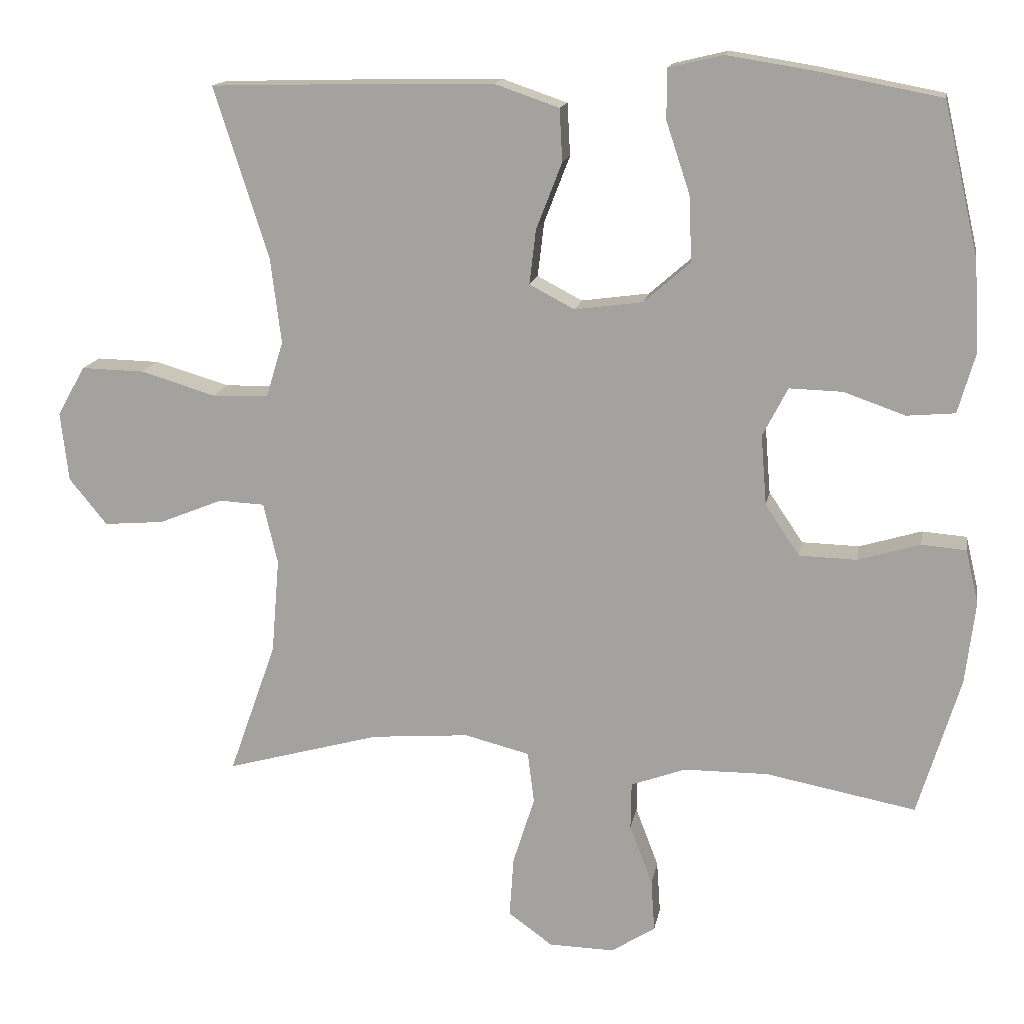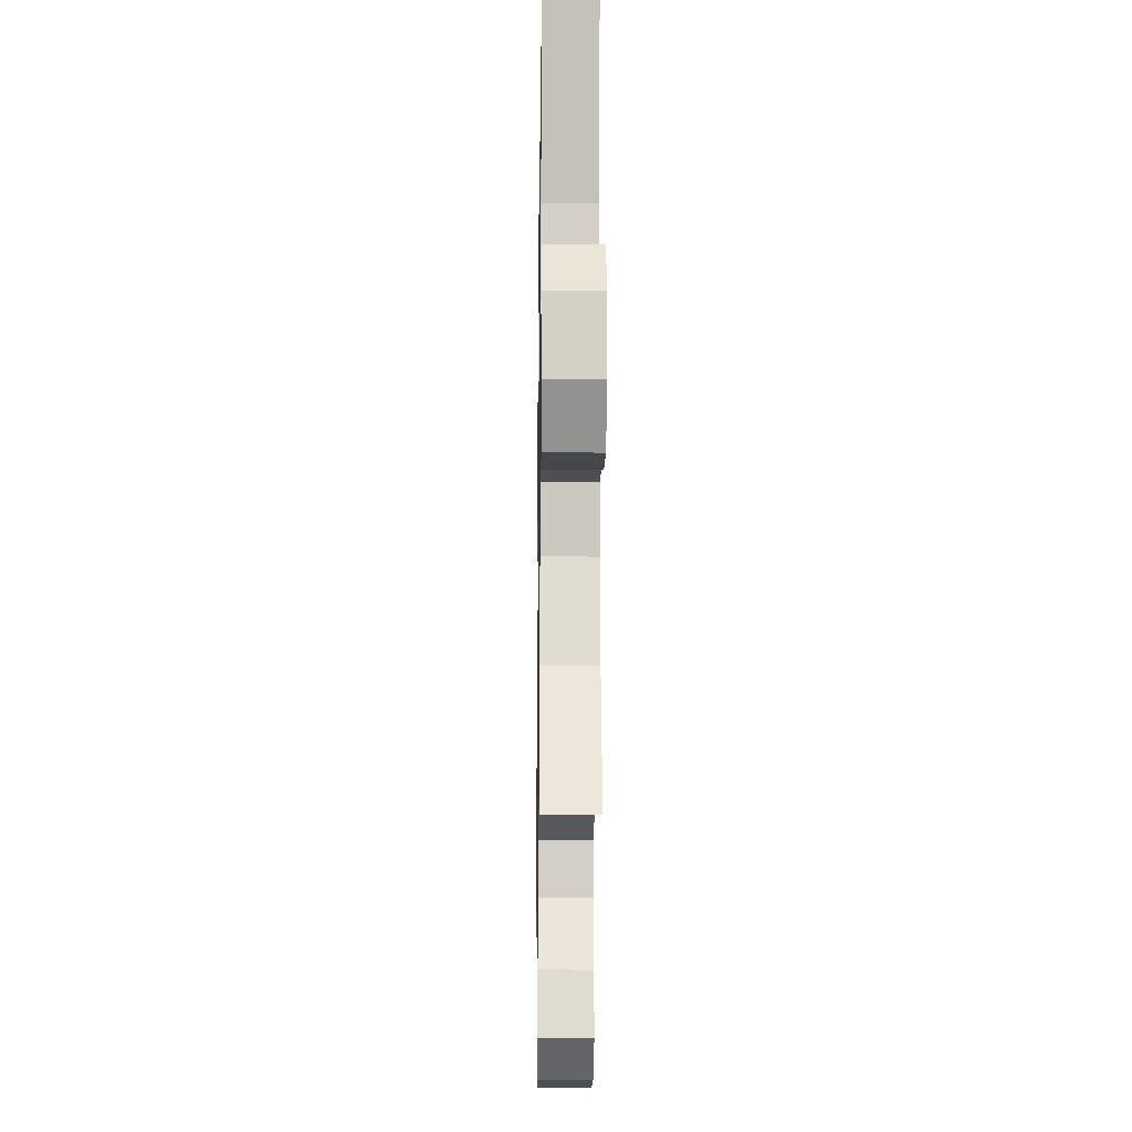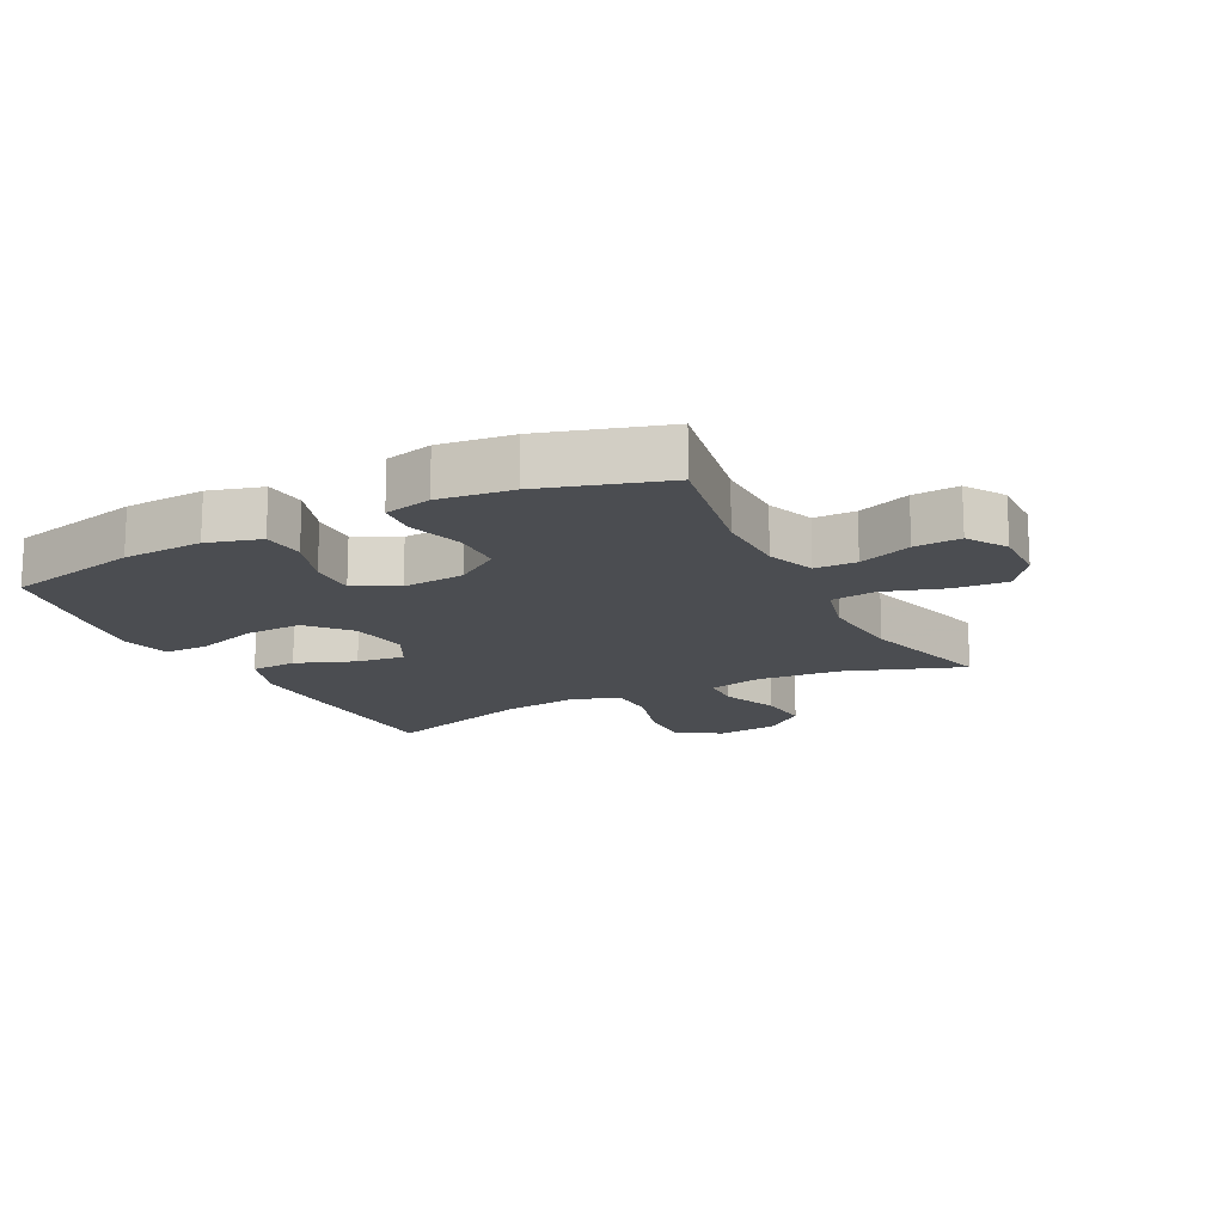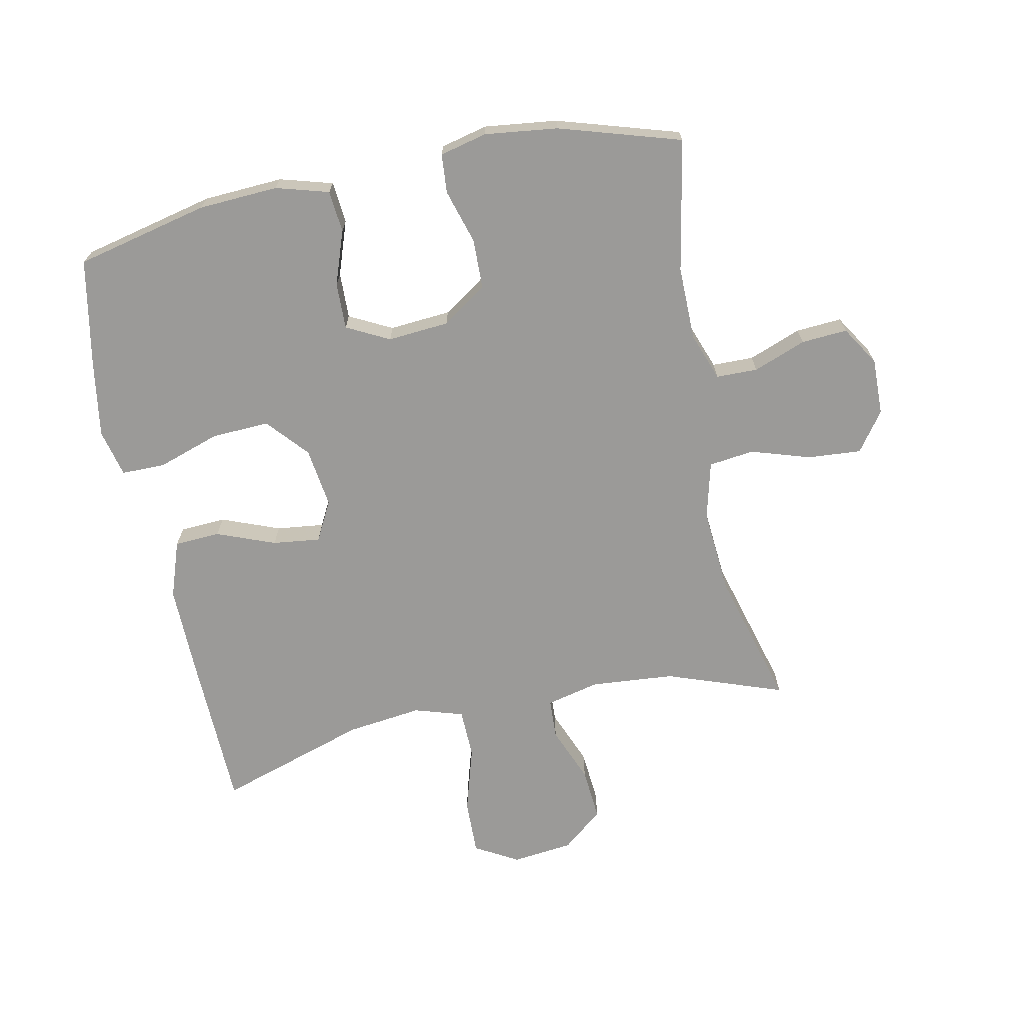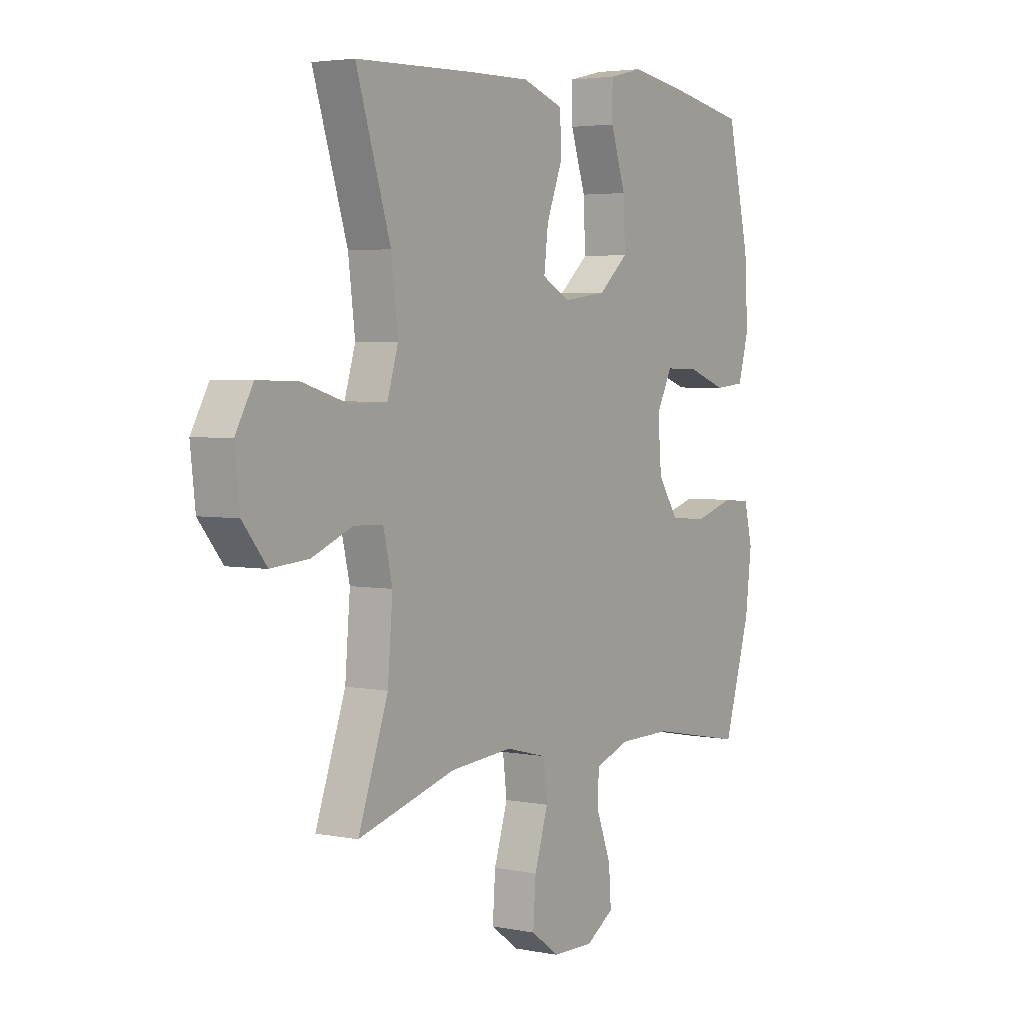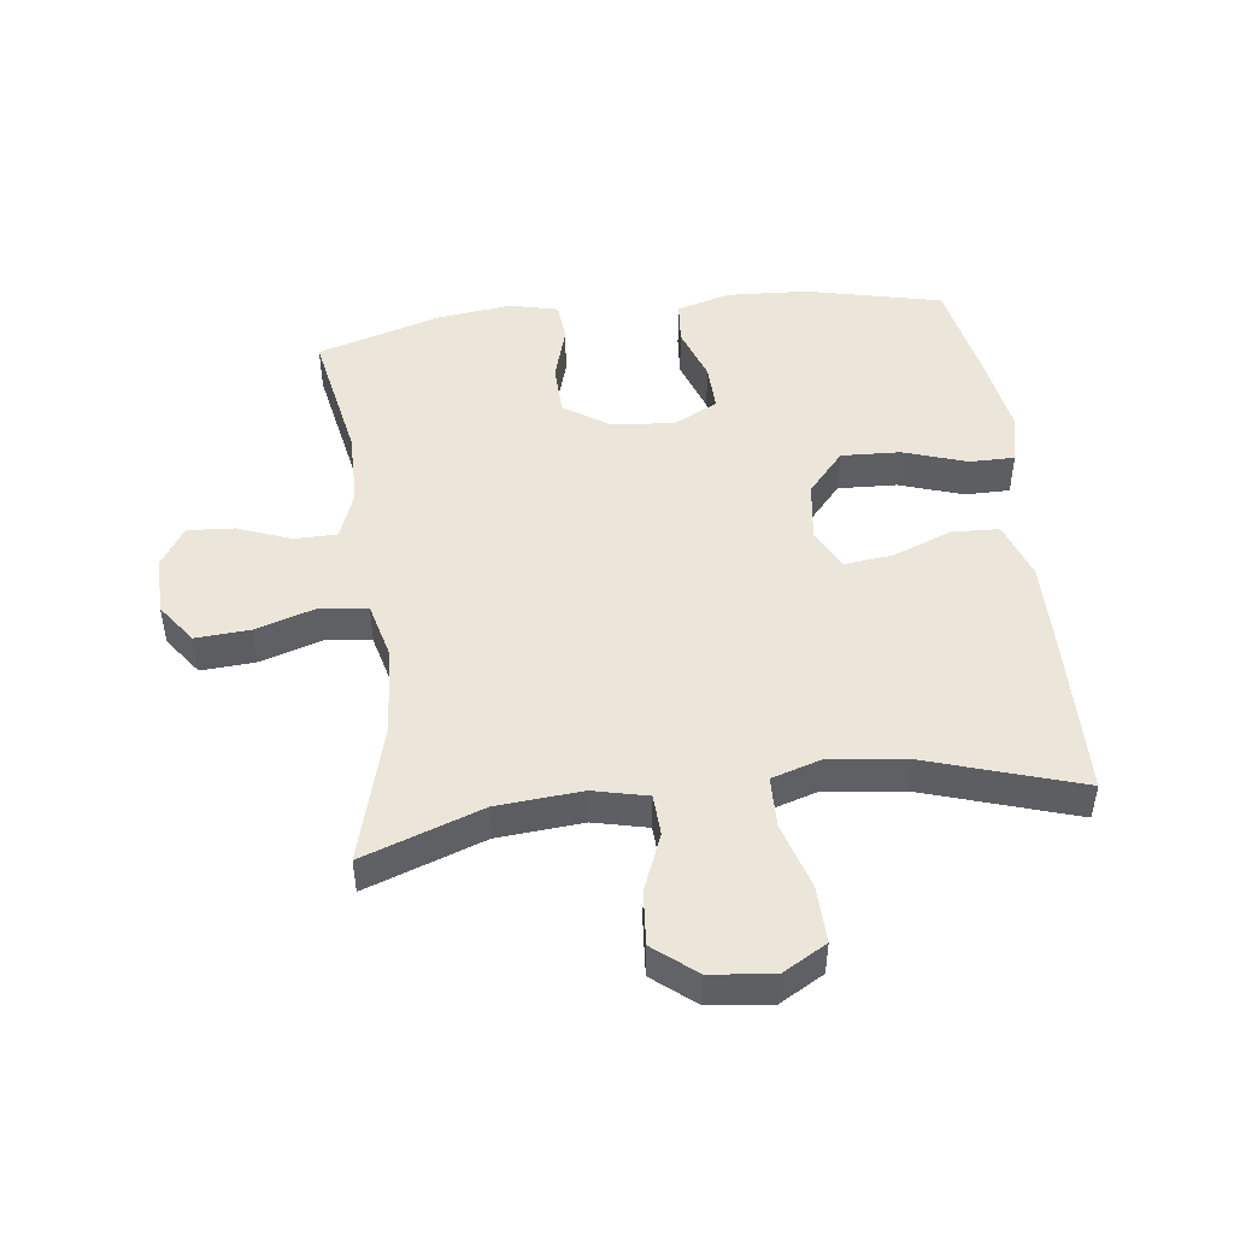
<metadata>
{"format":"obj","ext":"obj","renderer":"f3d","projection":"perspective","resolution":1024,"background":"white","views":[{"elev":15.0,"azim":10.0,"up":"+Z"},{"elev":-15.4,"azim":-90.8,"up":"+Z"},{"elev":-15.6,"azim":117.1,"up":"+Y"},{"elev":-69.3,"azim":101.6,"up":"+Y"},{"elev":3.7,"azim":-56.6,"up":"+Z"},{"elev":47.9,"azim":-97.1,"up":"+Y"}]}
</metadata>
<code>
v -0.5 0.07 0.5
v -0.242 0.07 0.507
v -0.104 0.07 0.509
v -0.014 0.07 0.478
v -0.01 0.07 0.405
v -0.046 0.07 0.312
v -0.055 0.07 0.236
v 0.008 0.07 0.203
v 0.103 0.07 0.216
v 0.168 0.07 0.273
v 0.164 0.07 0.365
v 0.131 0.07 0.464
v 0.131 0.07 0.534
v 0.207 0.07 0.552
v 0.326 0.07 0.533
v 0.5 0.07 0.5
v 0.549 0.07 0.288
v 0.556 0.07 0.161
v 0.532 0.07 0.077
v 0.465 0.07 0.071
v 0.379 0.07 0.101
v 0.305 0.07 0.103
v 0.27 0.07 0.035
v 0.278 0.07 -0.063
v 0.326 0.07 -0.134
v 0.406 0.07 -0.136
v 0.493 0.07 -0.11
v 0.555 0.07 -0.115
v 0.573 0.07 -0.19
v 0.559 0.07 -0.306
v 0.5 0.07 -0.5
v 0.29 0.07 -0.46
v 0.172 0.07 -0.461
v 0.096 0.07 -0.489
v 0.095 0.07 -0.555
v 0.127 0.07 -0.639
v 0.132 0.07 -0.712
v 0.07 0.07 -0.751
v -0.021 0.07 -0.749
v -0.083 0.07 -0.704
v -0.077 0.07 -0.619
v -0.047 0.07 -0.524
v -0.056 0.07 -0.452
v -0.147 0.07 -0.429
v -0.284 0.07 -0.44
v -0.5 0.07 -0.5
v -0.434 0.07 -0.314
v -0.423 0.07 -0.181
v -0.443 0.07 -0.096
v -0.507 0.07 -0.093
v -0.596 0.07 -0.129
v -0.68 0.07 -0.136
v -0.733 0.07 -0.071
v -0.744 0.07 0.026
v -0.705 0.07 0.095
v -0.617 0.07 0.093
v -0.512 0.07 0.062
v -0.433 0.07 0.064
v -0.409 0.07 0.142
v -0.424 0.07 0.262
v -0.5 0 0.5
v -0.242 0 0.507
v -0.104 0 0.509
v -0.014 0 0.478
v -0.01 0 0.405
v -0.046 0 0.312
v -0.055 0 0.236
v 0.008 0 0.203
v 0.103 0 0.216
v 0.168 0 0.273
v 0.164 0 0.365
v 0.131 0 0.464
v 0.131 0 0.534
v 0.207 0 0.552
v 0.326 0 0.533
v 0.5 0 0.5
v 0.549 0 0.288
v 0.556 0 0.161
v 0.532 0 0.077
v 0.465 0 0.071
v 0.379 0 0.101
v 0.305 0 0.103
v 0.27 0 0.035
v 0.278 0 -0.063
v 0.326 0 -0.134
v 0.406 0 -0.136
v 0.493 0 -0.11
v 0.555 0 -0.115
v 0.573 0 -0.19
v 0.559 0 -0.306
v 0.5 0 -0.5
v 0.29 0 -0.46
v 0.172 0 -0.461
v 0.096 0 -0.489
v 0.095 0 -0.555
v 0.127 0 -0.639
v 0.132 0 -0.712
v 0.07 0 -0.751
v -0.021 0 -0.749
v -0.083 0 -0.704
v -0.077 0 -0.619
v -0.047 0 -0.524
v -0.056 0 -0.452
v -0.147 0 -0.429
v -0.284 0 -0.44
v -0.5 0 -0.5
v -0.434 0 -0.314
v -0.423 0 -0.181
v -0.443 0 -0.096
v -0.507 0 -0.093
v -0.596 0 -0.129
v -0.68 0 -0.136
v -0.733 0 -0.071
v -0.744 0 0.026
v -0.705 0 0.095
v -0.617 0 0.093
v -0.512 0 0.062
v -0.433 0 0.064
v -0.409 0 0.142
v -0.424 0 0.262
f 55 56 57
f 54 55 57
f 53 54 57
f 52 53 57
f 51 52 57
f 50 51 57
f 49 50 57 58
f 48 49 58 59
f 45 46 47
f 44 45 47 48
f 43 44 48 59
f 40 41 42
f 39 40 42
f 38 39 42
f 37 38 42
f 36 37 42
f 35 36 42
f 34 35 42 43
f 43 59 60
f 34 43 60
f 33 34 60
f 30 31 32
f 29 30 32
f 28 29 32
f 27 28 32
f 26 27 32
f 25 26 32 33
f 19 20 21
f 18 19 21
f 17 18 21
f 16 17 21
f 15 16 21
f 14 15 21
f 13 14 21
f 12 13 21
f 11 12 21
f 10 11 21 22
f 9 10 22 23
f 4 5 6
f 3 4 6
f 2 3 6
f 1 2 6
f 60 1 6
f 60 6 7
f 60 7 8
f 33 60 8
f 25 33 8
f 24 25 8
f 8 9 23 24
f 117 116 115
f 117 115 114
f 117 114 113
f 117 113 112
f 117 112 111
f 117 111 110
f 118 117 110 109
f 119 118 109 108
f 107 106 105
f 108 107 105 104
f 119 108 104 103
f 102 101 100
f 102 100 99
f 102 99 98
f 102 98 97
f 102 97 96
f 102 96 95
f 103 102 95 94
f 120 119 103
f 120 103 94
f 120 94 93
f 92 91 90
f 92 90 89
f 92 89 88
f 92 88 87
f 92 87 86
f 93 92 86 85
f 81 80 79
f 81 79 78
f 81 78 77
f 81 77 76
f 81 76 75
f 81 75 74
f 81 74 73
f 81 73 72
f 81 72 71
f 82 81 71 70
f 83 82 70 69
f 66 65 64
f 66 64 63
f 66 63 62
f 66 62 61
f 66 61 120
f 67 66 120
f 68 67 120
f 68 120 93
f 68 93 85
f 68 85 84
f 84 83 69 68
f 1 61 62 2
f 2 62 63 3
f 3 63 64 4
f 4 64 65 5
f 5 65 66 6
f 6 66 67 7
f 7 67 68 8
f 8 68 69 9
f 9 69 70 10
f 10 70 71 11
f 11 71 72 12
f 12 72 73 13
f 13 73 74 14
f 14 74 75 15
f 15 75 76 16
f 16 76 77 17
f 17 77 78 18
f 18 78 79 19
f 19 79 80 20
f 20 80 81 21
f 21 81 82 22
f 22 82 83 23
f 23 83 84 24
f 24 84 85 25
f 25 85 86 26
f 26 86 87 27
f 27 87 88 28
f 28 88 89 29
f 29 89 90 30
f 30 90 91 31
f 31 91 92 32
f 32 92 93 33
f 33 93 94 34
f 34 94 95 35
f 35 95 96 36
f 36 96 97 37
f 37 97 98 38
f 38 98 99 39
f 39 99 100 40
f 40 100 101 41
f 41 101 102 42
f 42 102 103 43
f 43 103 104 44
f 44 104 105 45
f 45 105 106 46
f 46 106 107 47
f 47 107 108 48
f 48 108 109 49
f 49 109 110 50
f 50 110 111 51
f 51 111 112 52
f 52 112 113 53
f 53 113 114 54
f 54 114 115 55
f 55 115 116 56
f 56 116 117 57
f 57 117 118 58
f 58 118 119 59
f 59 119 120 60
f 60 120 61 1

</code>
